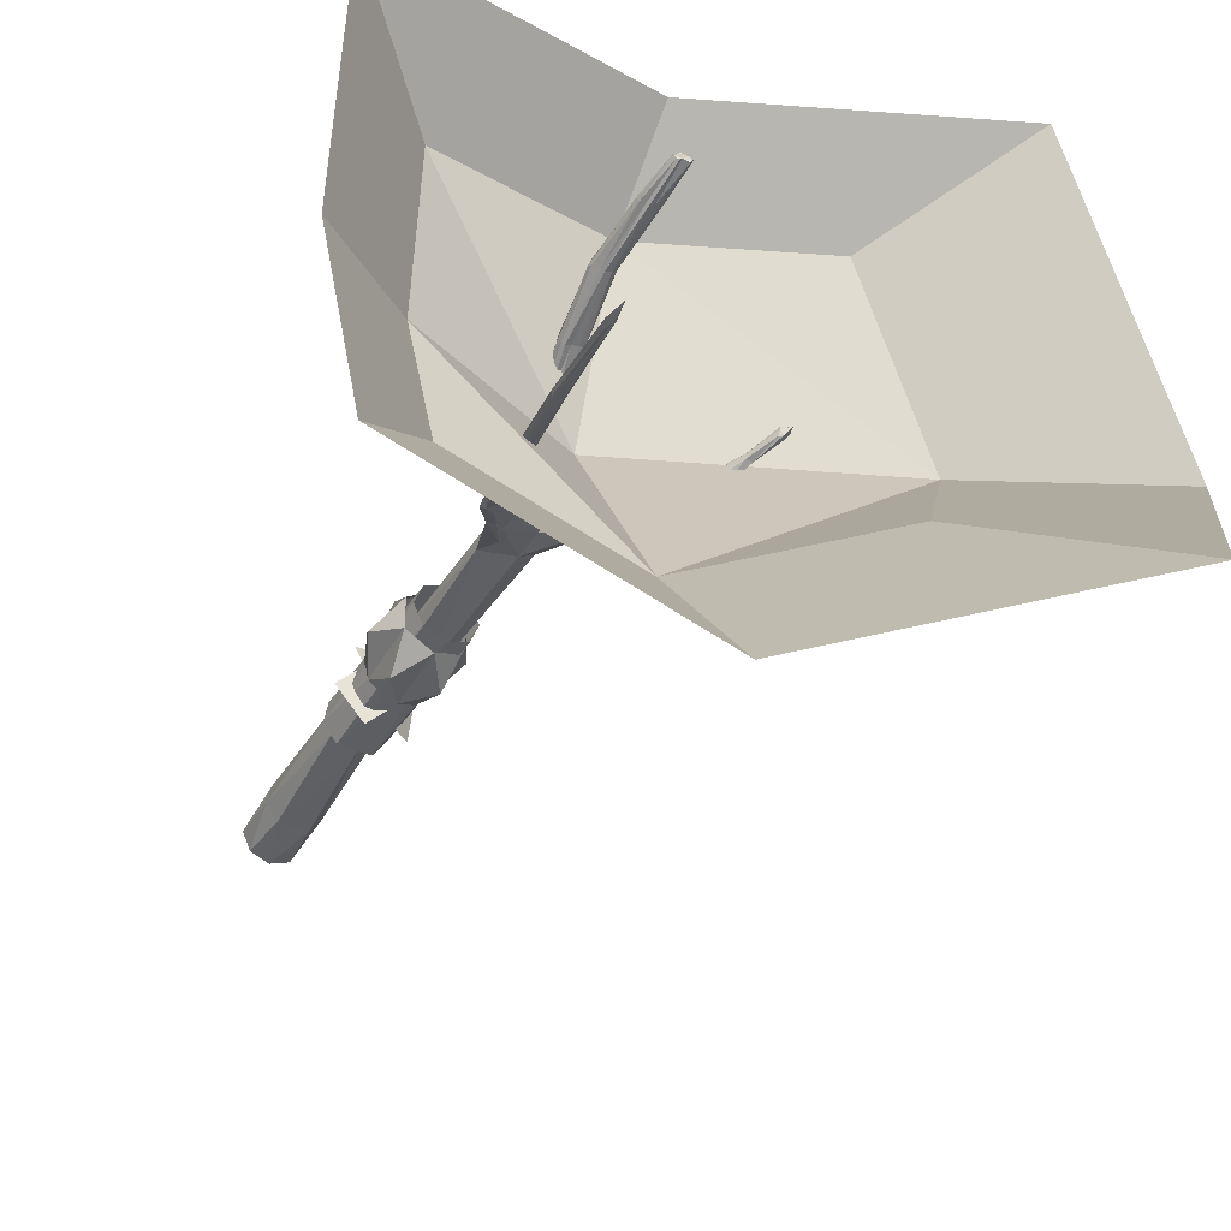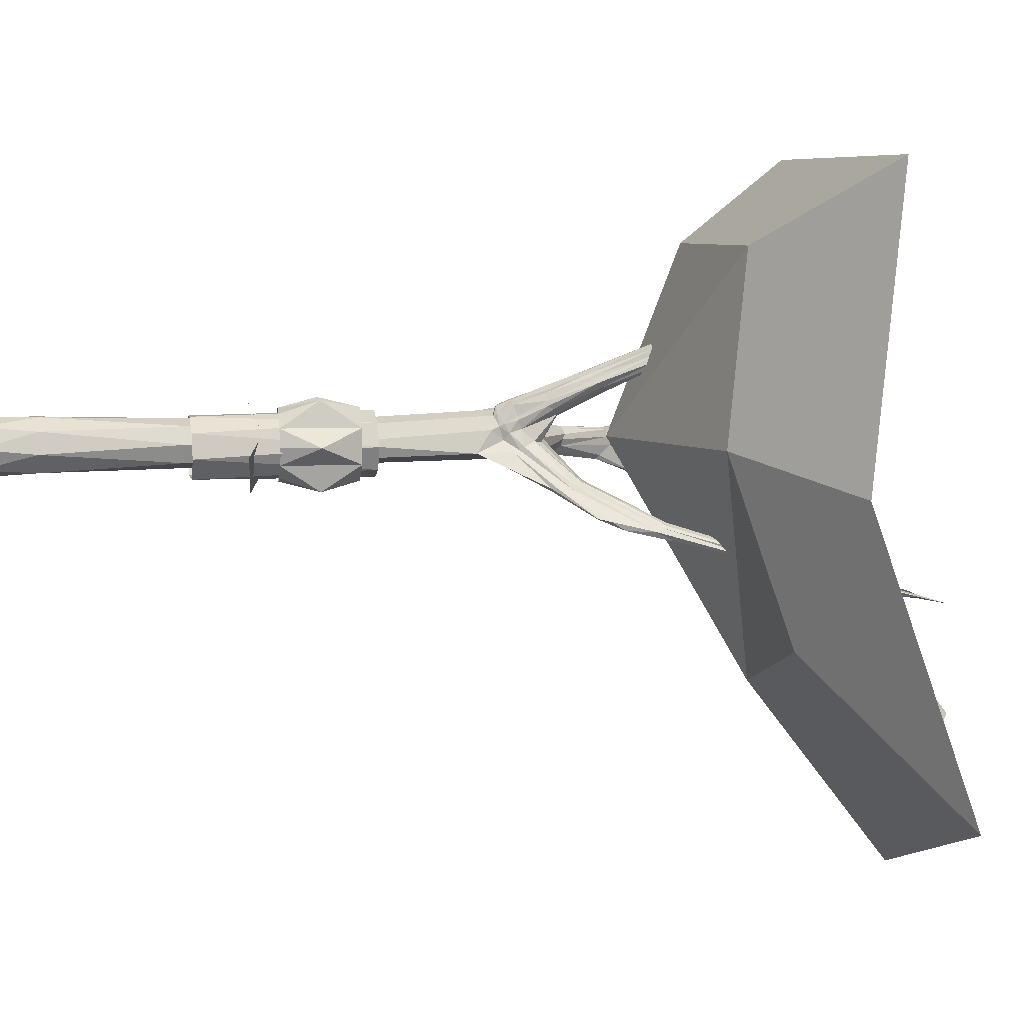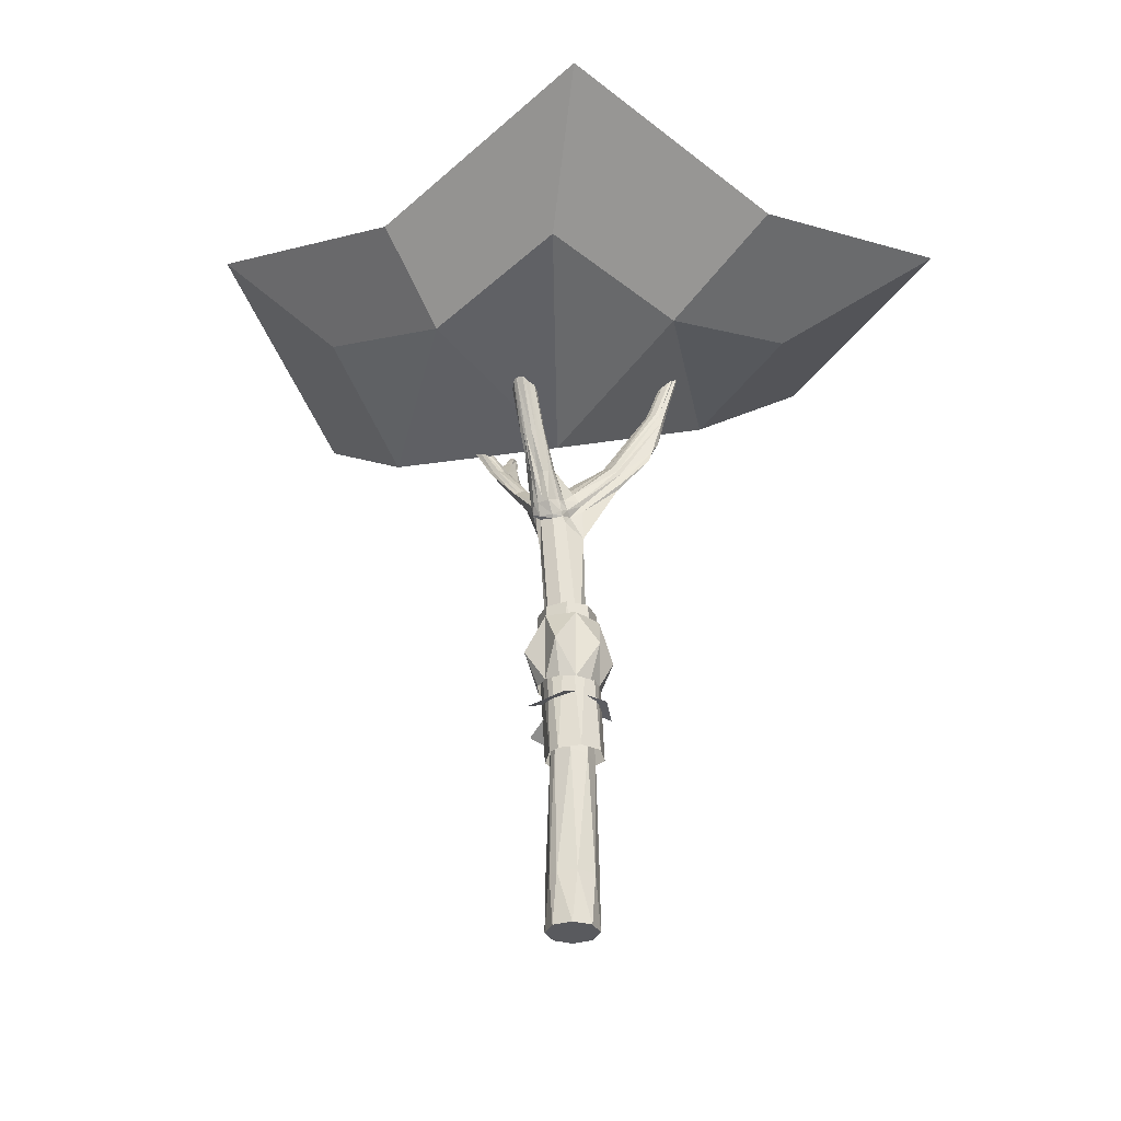
<metadata>
{"format":"obj","ext":"obj","renderer":"f3d","projection":"perspective","resolution":1024,"background":"white","views":[{"elev":-40.4,"azim":153.1,"up":"+Z"},{"elev":6.1,"azim":82.1,"up":"+Z"},{"elev":-31.6,"azim":46.0,"up":"+Y"}]}
</metadata>
<code>
o Cylinder
v 0 -1 -1
v 0.4605 10.45 0.03424
v -0.6677 10.66 0.693
v 0.5556 1 -0.8315
v 0.7071 -1 -0.7071
v -1.074 10.65 0.2395
v 0.2016 10.54 0.5767
v 0.9808 1 -0.1951
v 1 -1 -0
v -0.3684 10.63 0.7721
v 0.2568 10.4 -0.5376
v 0.8315 1 0.5556
v 0.7071 -1 0.7071
v -1.044 10.57 -0.3636
v -0.5956 10.46 -0.7629
v 0.1951 1 0.9808
v -0 -1 1
v -0.1951 1 0.9808
v -0.2642 5.777 -0.7957
v -0.7547 5.888 -0.3591
v -0.7071 -1 0.7071
v -0.8315 1 0.5556
v -0.7874 5.975 0.3002
v -0.3431 5.988 0.796
v -1 -1 -1e-06
v -0.8537 16.07 -0.663
v -1.572 15.66 0.005768
v -0.9808 1 -0.1951
v -0.01588 5.962 0.8826
v -0.66 16.17 1.035
v 0.2625 15.48 -0.3871
v 0.6073 5.865 0.6689
v -0.7071 -1 -0.7071
v -0.886 14.93 0.8323
v -1.226 14.89 0.4737
v -0.5556 1 -0.8315
v 0.6676 5.704 -0.5493
v 0.06243 16.01 0.3917
v -0.1632 16.09 0.8645
v 0.8904 5.758 0.07585
v -0.9848 17.87 0.02858
v -1.611 17.41 0.6029
v 0.09193 17.45 -0.001406
v -1.034 16.95 1.16
v -0.4563 16.71 1.373
v -0.02703 16.74 1.227
v -0.684 16.74 1.391
v 0.06466 16.9 0.715
v -3.985 20.2 -0.985
v -4.343 20.14 -0.8735
v -4.244 20.64 0.03927
v -4.586 20.56 0.09648
v -0.2919 19.77 1.644
v -0.6094 19.7 1.884
v 0.1022 19.69 1.662
v -0.4787 19.54 2.195
v -0.09997 19.3 2.389
v 0.2622 19.44 2.202
v -0.1938 19.37 2.422
v 0.4193 19.55 1.956
v 0.1446 24.16 3.425
v -0.05678 24.09 3.658
v 0.5037 24.13 3.436
v -0.01961 23.98 3.95
v 0.4282 23.87 4.138
v 0.6748 23.85 3.933
v 0.1976 23.9 4.168
v 0.7846 23.89 3.628
v 1.904 19.34 -2.472
v 1.435 19.33 -2.492
v 2.112 21.64 -2.718
v 1.672 21.66 -2.64
v -0.4088 27.96 4.574
v -0.508 27.9 4.763
v -0.08219 27.93 4.559
v -0.4146 27.89 4.867
v -0.1761 27.77 5.045
v 0.03027 27.7 4.953
v -0.2504 27.8 5.001
v 0.11 27.89 4.755
v -0.8038 16.3 1.104
v -1.225 16.34 0.7581
v 0.222 16.99 -0.3326
v 0.005694 16.27 0.5071
v -0.1008 16.22 0.9462
v -0.573 16.23 1.172
v -1.713 17.06 0.2698
v -0.9781 17.68 -0.5089
v -4.716 20.86 -0.4932
v -4.274 20.8 -0.513
v 2.252 21.24 -2.895
v 1.719 21.31 -3
v -5.721 23.31 0.5861
v -6.023 23.16 0.5382
v -5.669 23.22 0.2425
v -5.938 23.16 0.2797
v -5.206 22.3 -1.926
v -5.486 22.27 -1.789
v -5.506 22.57 -1.692
v -5.204 22.53 -1.721
v 3.186 29.53 -4.966
v 2.993 29.63 -4.906
v 3.124 29.54 -5.116
v 2.944 29.57 -5.09
v -1.581 16.59 -0.3671
v -0.02812 16.5 -0.7594
v -1.253 15.86 0.2572
v -1.016 15.71 0.7356
v -1.479 17.67 0.4946
v -0.1558 17.72 -0.05831
v -1.168 17.04 0.9629
v -0.2407 16.89 1.36
v 0.008618 17.03 0.4061
v -0.9371 16.81 1.292
v 0.02267 16.9 0.8548
v -0.883 16.4 1.224
v -1.185 16.11 0.6236
v 0.2455 17.1 -0.185
v -1.742 16.75 0.1244
v -0.94 17.84 -0.4266
v -4.143 20.16 -0.9572
v -4.472 20.63 0.09032
v -4.536 20.34 -0.6607
v -4.167 20.66 -0.2199
v -3.011 18.82 0.2646
v -2.936 18.21 -0.366
v -2.549 18.27 -0.6593
v -2.745 18.94 0.006696
v -0.4609 19.72 1.663
v -0.08572 19.74 1.573
v -0.5872 19.59 2.071
v 0.1359 19.38 2.306
v 0.2831 19.62 1.76
v -0.3759 19.45 2.412
v 0.3178 19.45 2.082
v -0.05315 18.23 0.8797
v 0.1773 17.88 1.184
v 0.04781 17.87 1.624
v -0.2265 17.83 1.841
v -0.6408 18.31 0.8749
v -0.4308 17.81 1.779
v -0.8388 17.96 1.59
v -0.934 18.16 1.161
v -0.004194 24.18 3.557
v 0.3531 24.13 3.386
v -0.06716 24 3.806
v 0.5202 23.79 4.065
v 0.7431 24 3.523
v 0.1674 23.92 4.017
v 0.7271 23.9 3.788
v 0.5249 21.45 3.107
v 0.2715 21.49 3.295
v 0.003306 21.8 2.585
v 0.4412 21.76 2.508
v 0.08149 21.49 3.275
v -0.2341 21.62 3.112
v -0.2269 21.75 2.784
v 0.6263 21.63 2.747
v 1.732 19.45 -2.545
v 1.883 21.66 -2.635
v 2.183 21.54 -2.798
v 1.659 21.69 -2.77
v 1.059 18.9 -1.298
v 0.4937 19 -1.279
v 1.049 17.9 -1.525
v 0.5732 18 -1.677
v -0.459 27.95 4.649
v -0.1393 27.97 4.598
v -0.545 27.88 4.805
v -0.05216 27.7 4.952
v -0.2663 27.55 5.029
v 0.002784 27.89 4.622
v -0.3898 27.81 4.996
v 0.05609 27.81 4.798
v 0.4185 26.26 4.305
v 0.3417 26.19 4.558
v 0.1848 26.39 4.15
v 0.0323 26.51 4.765
v -0.06567 26.43 4.117
v -0.06916 26.57 4.789
v -0.2178 26.29 4.583
v -0.3549 26.39 4.315
v -0.9086 16 1.049
v -1.191 16.48 1.005
v 0.2642 16.7 -0.3322
v 0.04667 16.45 0.5972
v -1.784 17.18 0.3835
v -0.9023 17.32 -0.6963
v -4.629 20.6 -0.1054
v -4.005 20.38 -0.86
v 2.003 19.78 -2.57
v 1.554 19.84 -2.629
v 0.3637 18.76 -1.523
v 1.175 18.59 -1.554
v 2.225 21.86 -3.23
v -2.63 18.78 -0.3932
v -4.862 21.32 -0.5841
v -3.067 18.66 -0.1054
v -1.311 16.47 0.5126
v -0.0366 16.42 0.04057
v -1.063 16.23 1.002
v -5.852 23.29 0.5846
v -5.697 23.34 0.442
v -6.047 23.26 0.4247
v -5.806 23.33 0.2409
v -5.126 22.28 -0.0882
v -5.213 22.22 0.2488
v -5.419 22.25 -0.02888
v -5.539 22.15 0.2729
v -5.374 22.45 -2.008
v -5.584 22.48 -1.804
v -5.279 22.51 -1.897
v -5.49 22.68 -1.729
v -4.9 21.87 -1.277
v -5.273 21.81 -1.217
v -5.156 21.49 -1.351
v -4.761 21.58 -1.471
v 2.995 29.96 -5.053
v 3.264 29.95 -5.101
v 2.96 29.99 -5.109
v 3.032 29.94 -5.168
v 2.498 25.99 -4.189
v 2.828 25.95 -4.204
v 2.489 26.04 -4.013
v 2.79 26.03 -4.03
v 2.877 26.01 -4.074
v 2.621 26.1 -3.997
v 2.408 26.06 -4.073
v 3.198 30.96 -5.348
v -4.767 21.59 -1.411
v -4.955 21.5 -1.513
v -5.227 21.64 -1.299
v -5.539 22.68 -1.978
v -5.567 22.21 0.2124
v -5.361 22.29 0.2829
v -5.369 22.28 -0.1217
v -6.013 23.55 0.5216
v -1.122 16.19 0.8695
v -1.372 16.27 0.3965
v -3.035 18.45 -0.2414
v -5.124 21.95 -1.169
v -2.604 18.85 -0.1626
v 2.037 20.25 -2.873
v 1.128 18.72 -1.437
v 0.4869 18.35 -1.62
v -0.2027 26.42 4.172
v -0.2997 26.31 4.484
v -0.1555 26.31 4.675
v 0.1007 26.43 4.08
v 0.2543 26.18 4.699
v 0.3854 26.33 4.163
v 0.3928 18.9 -1.353
v 0.7835 18.07 -1.63
v 1.174 18.12 -1.539
v 2.746 26.12 -4.248
v 0.5475 21.73 2.594
v 0.5657 21.52 2.917
v -0.167 21.8 2.621
v -0.2245 21.67 3.024
v -0.0136 21.54 3.226
v 0.2611 21.77 2.547
v 0.4451 26.28 4.371
v 0.1488 17.9 1.37
v -0.9239 18.32 1.076
v -0.8751 18.05 1.372
v -0.6083 17.96 1.721
v -0.2907 18.27 0.8229
v -0.1642 17.85 1.675
v 0.5052 21.45 3.187
v -2.939 18.89 0.1507
v -2.811 18.31 -0.53
v -2.581 18.53 -0.5602
v -5.174 22.3 0.1633
v -3.174 18.73 0.101
v 0.7628 18.96 -1.286
v -1.296 16.56 0.6806
v 0.06134 16.61 0.2859
v 0.1178 18.11 1.077
v -0.9659 16.4 1.137
v -0.366 12.1 -1.184
v 0.5934 5.96 -1.108
v 0.4406 12.14 -0.8709
v 1.093 5.974 -0.3986
v 0.7902 12.14 -0.07847
v 0.9441 5.953 0.4544
v 0.4779 12.12 0.7289
v 0.2339 5.907 0.9516
v -0.3132 12.07 1.078
v -0.2069 5.884 0.9615
v -1.12 12.03 0.7648
v -0.9371 5.852 0.4967
v -1.469 12.02 -0.02762
v -1.126 5.856 -0.3487
v -1.157 12.05 -0.8349
v -0.6619 5.893 -1.079
v -1.535 7.047 0.704
v -0.828 7.581 0.6878
v -1.418 6.842 -0.9437
v -0.7112 7.376 -0.9599
v 1.467 10.21 -0.04602
v 0.9647 8.841 -0.04602
v 0.8076 11.58 -0.665
v 0.8076 8.841 -0.665
v 0.6296 10.21 -1.578
v 0.3782 8.841 -1.118
v -0.2083 11.58 -1.284
v -0.2083 8.841 -1.284
v -1.046 10.21 -1.578
v -0.7948 8.841 -1.118
v -1.224 11.58 -0.665
v -1.224 8.841 -0.665
v -1.884 10.21 -0.04602
v -1.381 8.841 -0.04602
v -1.224 11.58 0.5729
v -1.224 8.841 0.5729
v -1.046 10.21 1.485
v -0.7948 8.841 1.026
v -0.2083 11.58 1.192
v -0.2083 8.841 1.192
v 0.6296 10.21 1.485
v 0.3782 8.841 1.026
v 0.8076 11.58 0.5729
v 0.8076 8.841 0.5729
v -0.8537 8.165 0.7164
v -0.7373 7.808 1.519
v 0.7963 8.23 0.5064
v 0.9126 7.874 1.309
v 0.8778 8.162 0.1917
v 1.499 7.805 -0.3294
v -0.1686 8.227 -1.101
v 0.453 7.871 -1.622
v 5.818 25.12 -6.465
v -7.272 28.32 -6.465
v 5.818 23.47 6.625
v -7.272 25.18 6.625
v -0.7273 25.03 -8.459
v 5.818 22.84 0.07984
v -0.7273 22.57 6.625
v -10.69 23.9 0.07984
v -0.7273 20.04 0.07984
v 9.871 30.19 -11.76
v -11.33 35.38 -11.76
v 9.871 27.52 9.44
v -11.33 30.29 9.44
v -0.7304 30.05 -14.99
v 9.871 26.5 -1.161
v -0.7304 26.07 9.44
v -16.87 28.22 -1.161
f 19 15 11
f 5 4 8
f 23 6 14
f 29 32 7
f 9 12 13
f 9 8 12
f 40 37 11
f 21 22 25
f 13 16 17
f 13 12 16
f 16 18 17
f 22 18 24
f 25 28 33
f 24 29 10
f 16 12 32
f 21 18 22
f 1 33 36
f 8 4 37
f 12 8 40
f 25 22 28
f 22 23 20
f 4 36 19
f 13 21 5
f 33 28 36
f 18 16 29
f 28 20 19
f 7 2 38
f 26 106 31
f 1 36 4
f 116 47 114
f 32 40 2
f 5 8 9
f 2 11 31
f 1 4 5
f 17 18 21
f 20 14 15
f 23 24 3
f 27 105 26
f 35 107 27
f 34 108 35
f 10 7 39
f 10 30 34
f 136 55 133
f 118 43 113
f 46 112 45
f 115 186 48
f 184 44 111
f 163 71 160
f 86 47 116
f 274 125 52
f 273 206 95
f 272 127 49
f 126 50 121
f 270 128 51
f 269 151 66
f 138 58 132
f 140 53 130
f 266 141 59
f 141 139 57
f 142 56 131
f 264 143 54
f 263 137 60
f 262 175 80
f 153 61 145
f 260 155 67
f 152 65 67
f 156 64 146
f 258 157 62
f 257 158 68
f 154 63 148
f 255 222 104
f 254 165 69
f 253 166 70
f 164 72 162
f 76 79 168
f 177 75 172
f 250 176 78
f 179 73 168
f 180 79 173
f 171 178 77
f 247 181 76
f 182 74 167
f 193 92 192
f 244 194 91
f 243 192 92
f 196 90 124
f 241 214 100
f 198 89 123
f 30 81 183
f 117 82 199
f 39 38 84
f 39 85 86
f 200 185 83
f 183 81 201
f 204 94 202
f 236 208 96
f 235 207 93
f 234 209 94
f 211 99 213
f 215 99 211
f 231 216 98
f 230 217 97
f 220 102 218
f 228 224 102
f 227 225 101
f 226 223 103
f 226 219 101
f 71 161 226
f 161 91 223
f 224 227 218
f 160 227 224
f 160 71 225
f 228 220 104
f 162 228 222
f 162 72 224
f 219 229 218
f 221 229 219
f 221 104 220
f 214 230 212
f 90 190 230
f 190 49 217
f 231 210 97
f 121 231 217
f 50 216 231
f 232 211 98
f 123 232 216
f 89 215 232
f 212 233 213
f 210 233 212
f 210 98 211
f 234 204 96
f 89 189 234
f 189 52 209
f 235 202 94
f 122 235 209
f 122 51 207
f 236 205 95
f 197 236 206
f 197 89 208
f 203 237 202
f 205 237 203
f 205 96 204
f 238 201 82
f 108 238 117
f 108 34 183
f 31 200 38
f 119 239 199
f 27 107 239
f 107 35 117
f 240 123 50
f 119 240 126
f 87 198 240
f 241 213 99
f 197 241 215
f 197 90 214
f 128 242 124
f 41 120 242
f 120 88 196
f 243 195 91
f 159 243 191
f 159 70 192
f 163 244 161
f 43 118 244
f 118 83 194
f 245 192 70
f 188 245 166
f 88 193 245
f 246 167 73
f 144 246 179
f 144 62 182
f 182 247 169
f 62 146 247
f 64 181 247
f 180 178 171
f 180 171 79
f 67 65 178
f 181 248 173
f 149 248 181
f 67 180 248
f 249 168 75
f 145 249 177
f 61 179 249
f 178 250 170
f 65 147 250
f 147 66 176
f 251 172 80
f 148 251 175
f 63 177 251
f 252 162 92
f 120 252 193
f 120 41 164
f 253 159 69
f 106 253 165
f 106 26 166
f 194 254 191
f 83 185 254
f 185 31 165
f 255 221 103
f 195 255 223
f 195 92 222
f 256 148 68
f 133 256 158
f 133 55 154
f 257 150 66
f 58 135 257
f 60 158 257
f 258 144 61
f 53 129 258
f 54 157 258
f 157 259 146
f 131 259 157
f 56 156 259
f 59 57 152
f 156 260 149
f 134 260 156
f 134 59 155
f 154 261 145
f 55 130 261
f 53 153 261
f 262 174 78
f 150 262 176
f 150 68 175
f 138 263 135
f 46 115 263
f 115 48 137
f 140 264 129
f 109 264 140
f 109 42 143
f 143 265 131
f 111 265 143
f 44 142 265
f 45 139 141
f 266 134 56
f 114 266 142
f 114 47 141
f 136 267 130
f 110 267 136
f 41 140 267
f 268 132 57
f 112 268 139
f 112 46 138
f 152 269 147
f 132 269 152
f 132 58 151
f 125 270 122
f 109 270 125
f 109 41 128
f 271 121 49
f 105 271 127
f 105 27 126
f 196 272 190
f 88 188 272
f 188 26 127
f 273 203 93
f 124 273 207
f 124 90 206
f 198 274 189
f 187 274 198
f 187 42 125
f 275 160 72
f 110 275 164
f 43 163 275
f 187 276 111
f 87 199 276
f 82 184 276
f 186 115 46
f 277 113 48
f 84 200 277
f 83 118 277
f 278 133 60
f 113 278 137
f 113 43 136
f 184 279 114
f 201 279 184
f 81 116 279
f 295 280 281
f 283 282 284
f 285 284 286
f 287 286 288
f 289 287 288
f 289 290 291
f 289 288 290
f 291 292 293
f 291 290 292
f 293 294 295
f 293 292 294
f 295 294 280
f 283 284 285
f 285 286 287
f 281 280 282
f 281 282 283
f 297 298 299
f 306 308 310
f 309 308 307
f 306 304 307
f 310 312 314
f 311 313 312
f 308 309 311
f 314 312 315
f 317 316 315
f 312 313 315
f 318 316 319
f 321 320 319
f 314 316 318
f 322 320 323
f 316 317 319
f 318 320 322
f 301 300 323
f 320 321 323
f 300 301 303
f 302 300 303
f 305 304 303
f 302 304 306
f 322 300 302
f 310 308 311
f 304 305 307
f 308 306 307
f 316 314 315
f 320 318 319
f 300 322 323
f 304 302 303
f 312 310 311
f 325 326 327
f 329 330 331
f 337 336 332
f 339 336 340
f 338 339 340
f 334 340 337
f 340 336 337
f 333 336 339
f 335 339 338
f 338 340 334
f 339 344 348
f 332 346 337
f 335 347 344
f 332 345 341
f 334 347 338
f 333 345 336
f 333 348 342
f 334 346 343
f 37 19 11
f 20 23 14
f 10 29 7
f 2 40 11
f 23 22 24
f 3 24 10
f 29 16 32
f 40 8 37
f 32 12 40
f 28 22 20
f 37 4 19
f 33 1 5
f 5 9 13
f 13 17 21
f 21 25 33
f 33 5 21
f 24 18 29
f 36 28 19
f 39 7 38
f 31 11 15
f 15 26 31
f 279 116 114
f 7 32 2
f 38 2 31
f 19 20 15
f 6 23 3
f 26 15 27
f 14 27 15
f 27 14 35
f 6 35 14
f 35 6 3
f 3 34 35
f 30 10 39
f 3 10 34
f 278 136 133
f 277 118 113
f 45 86 85
f 85 46 45
f 276 184 111
f 275 163 160
f 116 81 86
f 86 45 47
f 189 274 52
f 203 273 95
f 190 272 49
f 271 126 121
f 122 270 51
f 147 269 66
f 268 138 132
f 267 140 130
f 134 266 59
f 59 141 57
f 265 142 131
f 129 264 54
f 135 263 60
f 174 262 80
f 261 153 145
f 149 260 67
f 155 152 67
f 259 156 146
f 144 258 62
f 150 257 68
f 256 154 148
f 221 255 104
f 191 254 69
f 159 253 70
f 252 164 162
f 168 73 167
f 74 169 76
f 168 167 76
f 172 75 168
f 174 80 172
f 170 78 174
f 79 171 77
f 77 170 79
f 174 172 168
f 167 74 76
f 76 173 79
f 79 170 174
f 174 168 79
f 251 177 172
f 170 250 78
f 249 179 168
f 248 180 173
f 169 247 76
f 246 182 167
f 245 193 192
f 161 244 91
f 195 243 92
f 242 196 124
f 213 241 100
f 240 198 123
f 183 34 30
f 30 86 81
f 239 117 199
f 85 39 84
f 30 39 86
f 238 183 201
f 237 204 202
f 205 236 96
f 202 235 93
f 204 234 94
f 233 211 213
f 232 215 211
f 210 231 98
f 212 230 97
f 229 220 218
f 220 228 102
f 218 227 101
f 219 226 103
f 225 226 101
f 225 71 226
f 226 161 223
f 102 224 218
f 72 160 224
f 227 160 225
f 222 228 104
f 92 162 222
f 228 162 224
f 101 219 218
f 103 221 219
f 229 221 220
f 100 214 212
f 214 90 230
f 230 190 217
f 217 231 97
f 49 121 217
f 121 50 231
f 216 232 98
f 50 123 216
f 123 89 232
f 100 212 213
f 97 210 212
f 233 210 211
f 208 234 96
f 208 89 234
f 234 189 209
f 209 235 94
f 52 122 209
f 235 122 207
f 206 236 95
f 90 197 206
f 236 197 208
f 93 203 202
f 95 205 203
f 237 205 204
f 117 238 82
f 35 108 117
f 238 108 183
f 84 38 200
f 31 185 200
f 87 119 199
f 119 27 239
f 239 107 117
f 126 240 50
f 27 119 126
f 119 87 240
f 215 241 99
f 89 197 215
f 241 197 214
f 51 128 124
f 128 41 242
f 242 120 196
f 191 243 91
f 69 159 191
f 243 159 192
f 71 163 161
f 163 43 244
f 244 118 194
f 166 245 70
f 26 188 166
f 188 88 245
f 179 246 73
f 61 144 179
f 246 144 182
f 74 182 169
f 182 62 247
f 146 64 247
f 180 67 178
f 76 181 173
f 64 149 181
f 149 67 248
f 177 249 75
f 63 145 177
f 145 61 249
f 77 178 170
f 178 65 250
f 250 147 176
f 175 251 80
f 68 148 175
f 148 63 251
f 193 252 92
f 88 120 193
f 252 120 164
f 165 253 69
f 31 106 165
f 253 106 166
f 91 194 191
f 194 83 254
f 254 185 165
f 223 255 103
f 91 195 223
f 255 195 222
f 158 256 68
f 60 133 158
f 256 133 154
f 151 257 66
f 151 58 257
f 135 60 257
f 153 258 61
f 153 53 258
f 129 54 258
f 62 157 146
f 54 131 157
f 131 56 259
f 155 59 152
f 64 156 149
f 56 134 156
f 260 134 155
f 63 154 145
f 154 55 261
f 130 53 261
f 176 262 78
f 66 150 176
f 262 150 175
f 58 138 135
f 138 46 263
f 263 115 137
f 53 140 129
f 41 109 140
f 264 109 143
f 54 143 131
f 42 111 143
f 111 44 265
f 47 45 141
f 142 266 56
f 44 114 142
f 266 114 141
f 55 136 130
f 43 110 136
f 110 41 267
f 139 268 57
f 45 112 139
f 268 112 138
f 65 152 147
f 57 132 152
f 269 132 151
f 52 125 122
f 42 109 125
f 270 109 128
f 127 271 49
f 26 105 127
f 271 105 126
f 90 196 190
f 196 88 272
f 272 188 127
f 207 273 93
f 51 124 207
f 273 124 206
f 89 198 189
f 87 187 198
f 274 187 125
f 164 275 72
f 41 110 164
f 110 43 275
f 42 187 111
f 187 87 276
f 199 82 276
f 46 85 186
f 84 186 85
f 186 277 48
f 186 84 277
f 200 83 277
f 137 278 60
f 48 113 137
f 278 113 136
f 44 184 114
f 82 201 184
f 201 81 279
f 296 298 297
f 324 326 325
f 328 330 329
f 335 344 339
f 341 346 332
f 338 347 335
f 336 345 332
f 343 347 334
f 342 345 333
f 339 348 333
f 337 346 334

</code>
